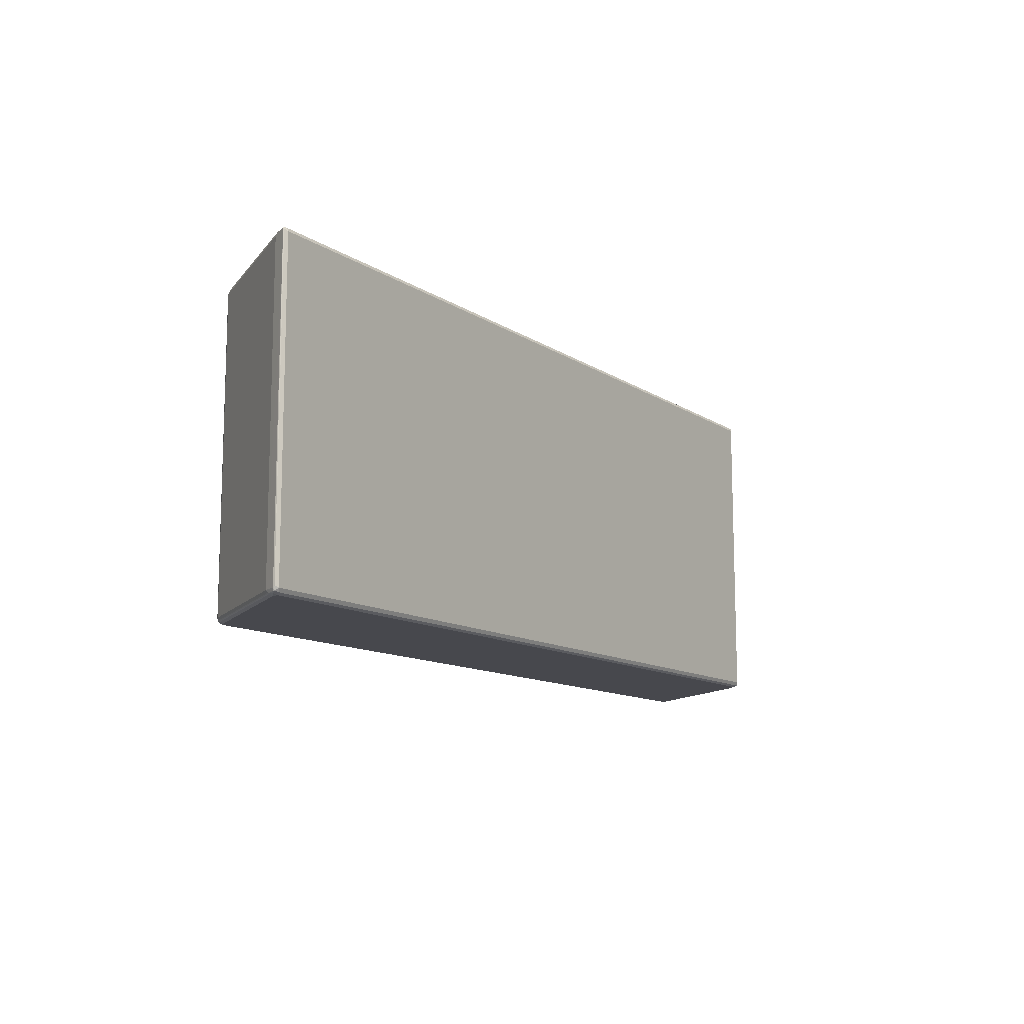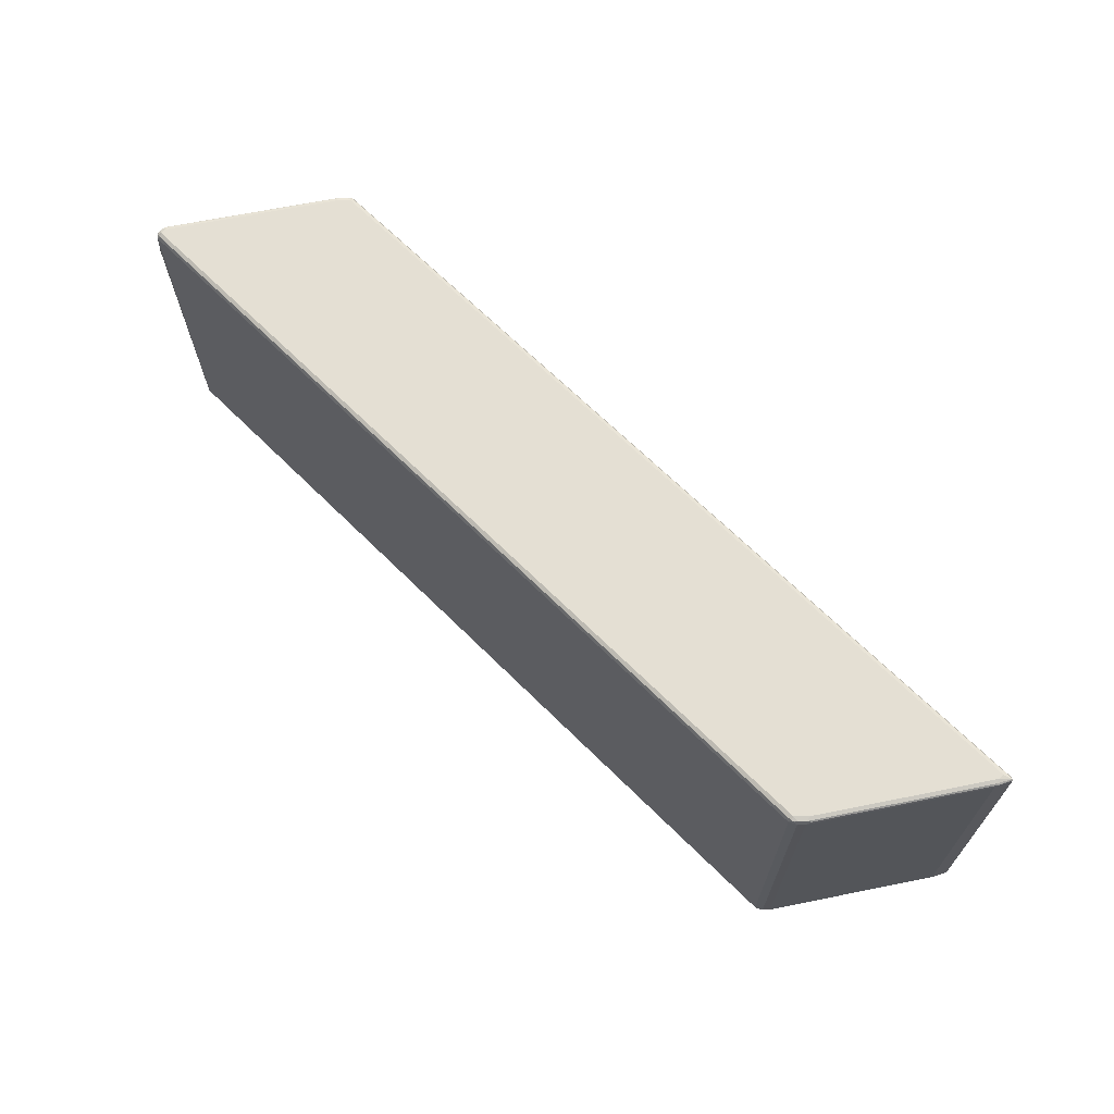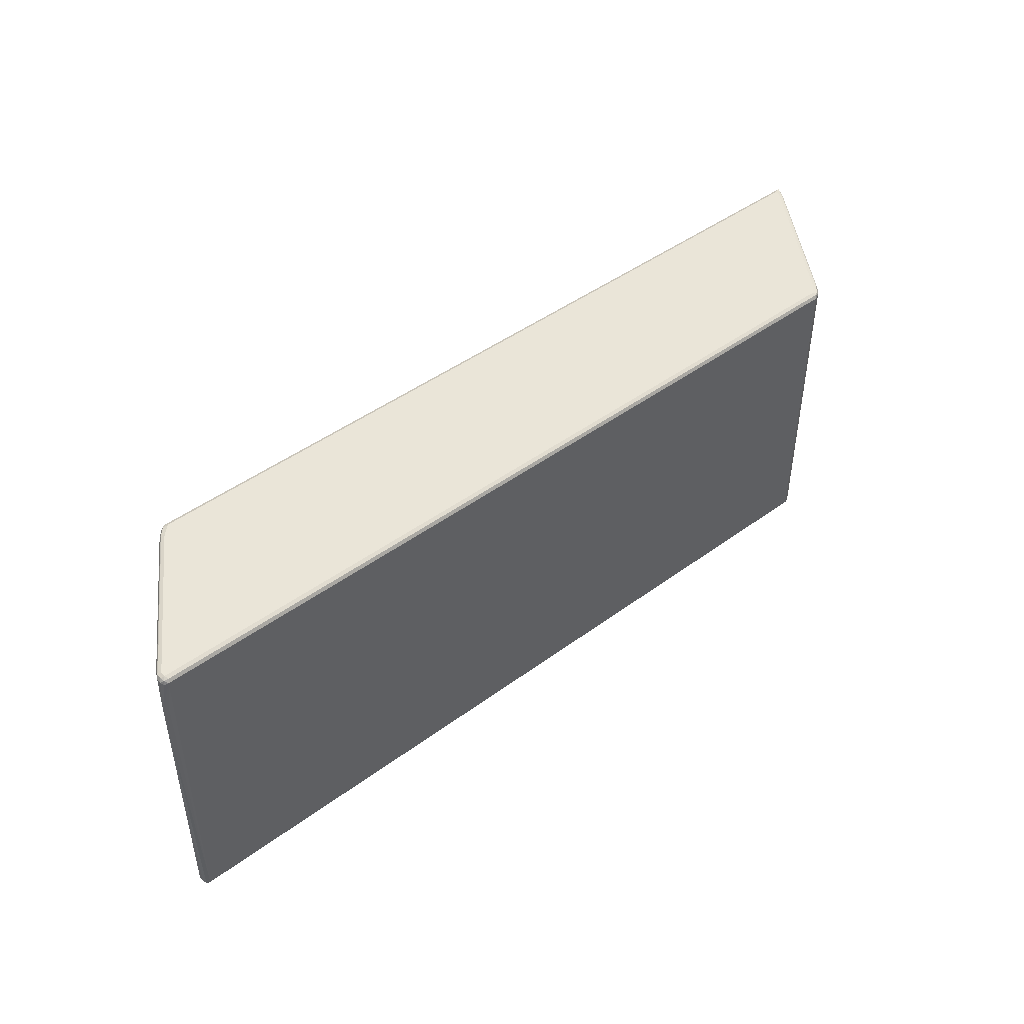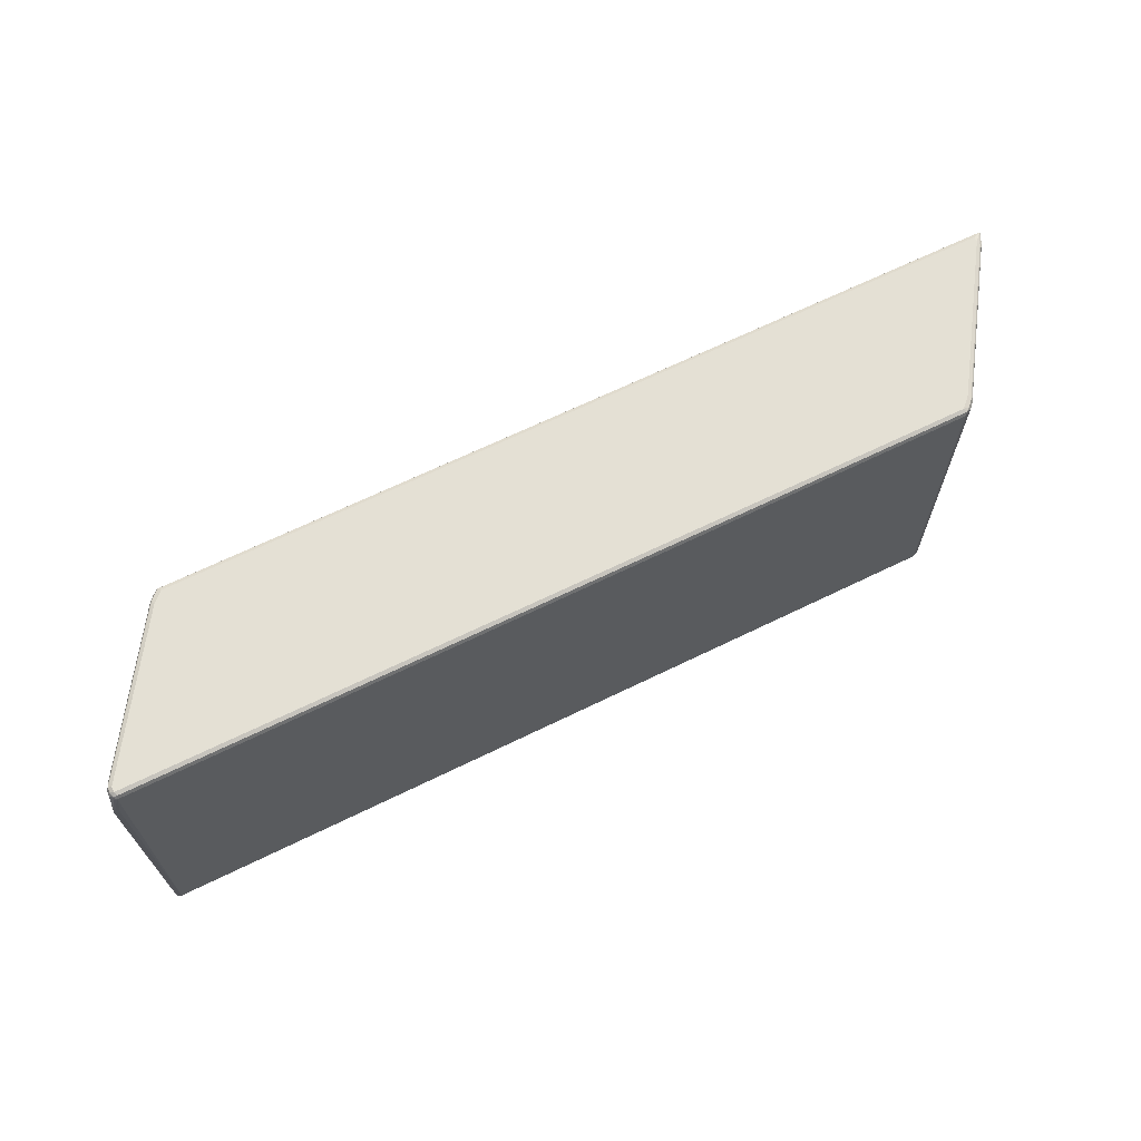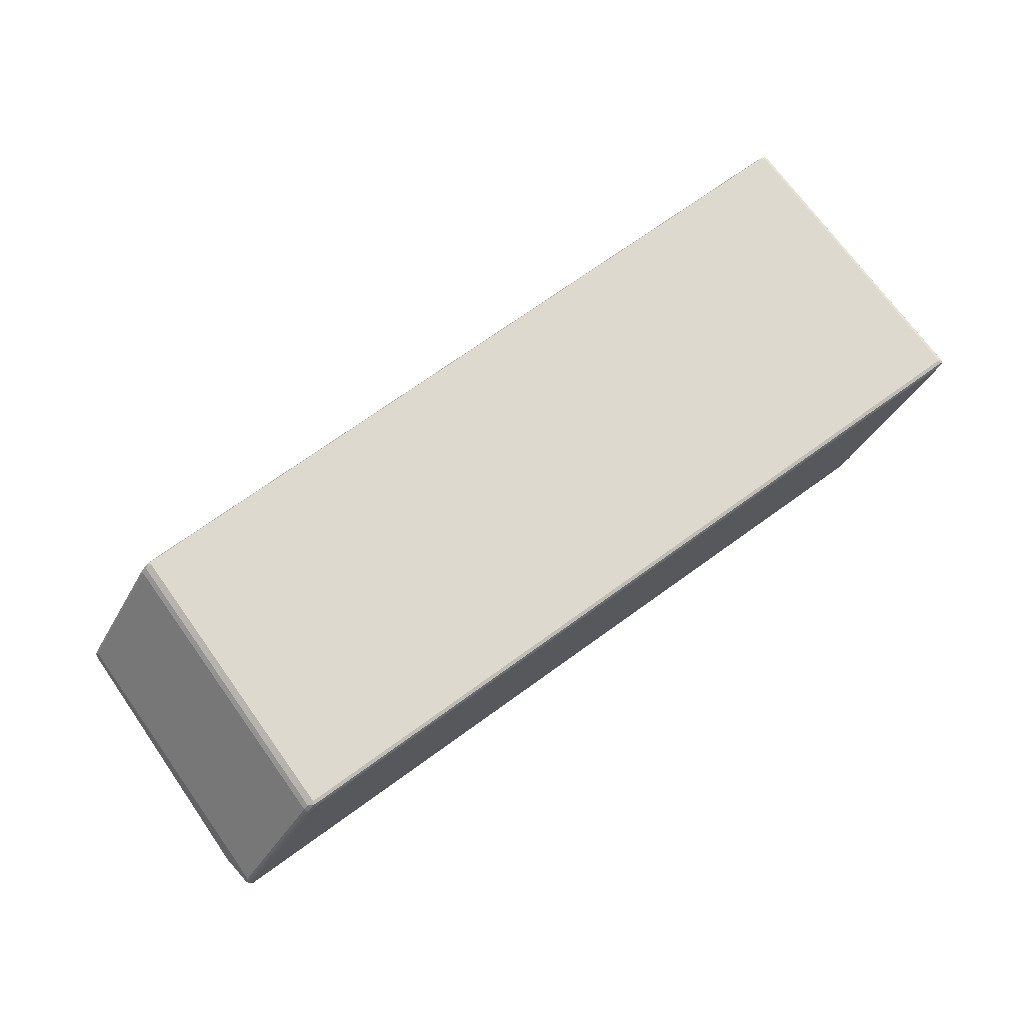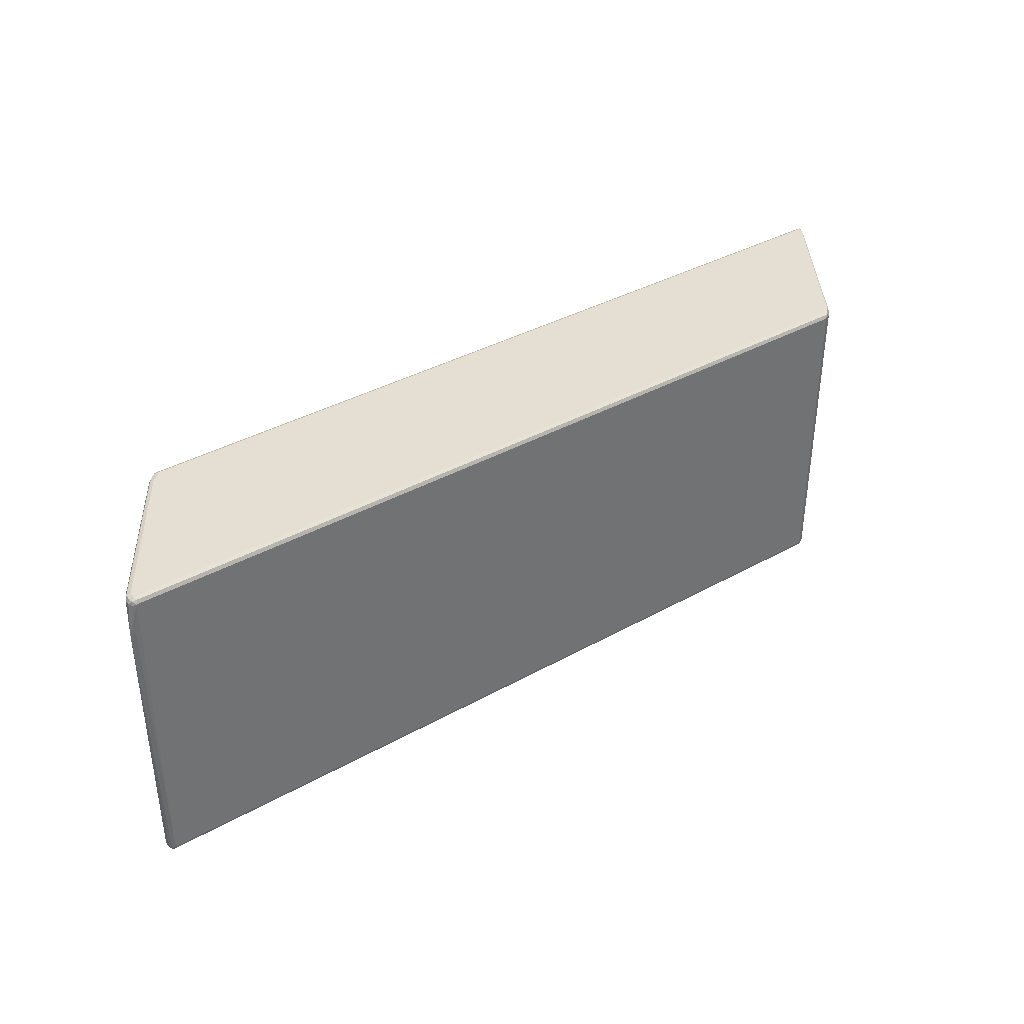
<metadata>
{"format":"obj","ext":"obj","renderer":"f3d","projection":"perspective","resolution":1024,"background":"white","views":[{"elev":-11.8,"azim":123.7,"up":"+Z"},{"elev":66.6,"azim":44.9,"up":"+Z"},{"elev":45.3,"azim":-40.4,"up":"+Z"},{"elev":66.0,"azim":-26.2,"up":"+Z"},{"elev":71.8,"azim":-35.8,"up":"+Y"},{"elev":37.2,"azim":-35.7,"up":"+Z"}]}
</metadata>
<code>
v 0.899 0.1498 -0.3097
v 0.9056 0.1565 -0.3064
v 0.9141 0.1548 -0.3047
v 0.9091 0.1486 -0.3071
v 0.899 0.1398 -0.3097
v -0.6993 0.1498 -0.3097
v 0.9091 0.1598 -0.2997
v -0.7025 0.1565 -0.3064
v 0.9157 0.1565 -0.2964
v 0.9157 0.1532 -0.2997
v 0.9141 0.1523 -0.3047
v 0.9056 0.1365 -0.3064
v 0.899 0.1286 -0.3071
v 0.8791 0.1099 -0.3097
v -0.7192 0.1299 -0.3097
v -0.7205 0.1398 -0.3071
v -0.7104 0.1498 -0.3071
v 0.9091 0.1598 0.2997
v -0.6993 0.1598 -0.2997
v -0.7066 0.1548 -0.3047
v -0.7126 0.1532 -0.2997
v 0.9166 0.1548 0.3047
v 0.9157 0.1565 0.303
v 0.9024 0.1265 -0.2997
v 0.904 0.1324 -0.3047
v 0.8857 0.1066 -0.3064
v 0.8791 0.09863 -0.3071
v 0.8192 0.01996 -0.3097
v -0.7592 0.06991 -0.3097
v -0.7605 0.07992 -0.3071
v -0.7267 0.1348 -0.3047
v -0.7226 0.1432 -0.2997
v 0.9091 0.1565 0.3064
v 0.9141 0.1548 0.3071
v -0.6993 0.1598 0.2997
v -0.7126 0.1532 0.2997
v 0.9065 0.1348 0.3047
v 0.9024 0.1265 0.2997
v 0.8841 0.1024 -0.3047
v 0.8425 0.03661 -0.2997
v 0.7659 -0.07326 -0.3064
v 0.8192 0.008731 -0.3071
v 0.7592 -0.06991 -0.3097
v -0.8192 -0.01996 -0.3097
v -0.8803 -0.09989 -0.3071
v -0.8466 -0.04494 -0.3047
v -0.7226 0.1432 0.2997
v -0.8425 -0.03661 -0.2997
v 0.899 0.1498 0.3097
v -0.6993 0.1565 0.3064
v 0.899 0.1398 0.3097
v 0.9003 0.1299 0.3071
v -0.7041 0.1573 0.3047
v -0.7192 0.1411 0.3071
v -0.7092 0.1511 0.3071
v 0.8803 0.09989 0.3071
v 0.8466 0.04494 0.3047
v 0.8425 0.03661 0.2997
v 0.8242 0.01249 -0.3047
v 0.7226 -0.1432 -0.2997
v 0.7592 -0.08114 -0.3071
v 0.7242 -0.1373 -0.3047
v 0.7258 -0.1332 -0.3064
v 0.7192 -0.1411 -0.3071
v 0.7192 -0.1299 -0.3097
v -0.8791 -0.1099 -0.3097
v -0.9003 -0.1299 -0.3071
v -0.9065 -0.1348 -0.3047
v -0.7242 0.1373 0.3047
v -0.8425 -0.03661 0.2997
v -0.8242 -0.01249 0.3047
v -0.9024 -0.1265 -0.2997
v -0.6993 0.1498 0.3097
v 0.8791 0.1099 0.3097
v -0.7258 0.1332 0.3064
v -0.7659 0.07326 0.3064
v -0.7592 0.08114 0.3071
v -0.7192 0.1299 0.3097
v 0.7605 -0.07992 0.3071
v 0.7267 -0.1348 0.3047
v 0.7226 -0.1432 0.2997
v 0.7126 -0.1532 -0.2997
v 0.7092 -0.1511 -0.3071
v 0.6993 -0.1498 -0.3097
v -0.899 -0.1398 -0.3097
v -0.9056 -0.1398 -0.3064
v -0.9056 -0.1498 -0.3064
v -0.9091 -0.1498 -0.2997
v -0.9091 -0.1398 -0.2997
v -0.9024 -0.1265 0.2997
v -0.8841 -0.1024 0.3047
v -0.9166 -0.1548 0.2348
v 0.8192 0.01996 0.3097
v -0.8857 -0.1066 0.3064
v -0.8192 -0.008731 0.3071
v -0.7592 0.06991 0.3097
v 0.7592 -0.06991 0.3097
v 0.7192 -0.1299 0.3097
v 0.7205 -0.1398 0.3071
v 0.7126 -0.1532 0.2997
v 0.6993 -0.1598 -0.2997
v 0.7041 -0.1573 -0.3047
v 0.6993 -0.1565 -0.3064
v -0.899 -0.1498 -0.3097
v -0.904 -0.1548 -0.3071
v -0.9056 -0.1565 -0.303
v -0.9091 -0.1398 0.2997
v -0.904 -0.1324 0.3047
v -0.899 -0.1598 -0.2997
v -0.9073 -0.1582 0.2381
v -0.899 -0.1598 0.2997
v -0.9056 -0.1565 0.2964
v -0.9091 -0.1498 0.2997
v -0.9056 -0.1365 0.3064
v -0.8791 -0.09863 0.3071
v -0.8192 -0.01996 0.3097
v 0.6993 -0.1498 0.3097
v 0.7104 -0.1498 0.3071
v 0.7066 -0.1548 0.3047
v 0.7025 -0.1565 0.3064
v 0.6993 -0.1598 0.2997
v -0.899 -0.1565 -0.3064
v -0.8958 -0.1565 0.3064
v -0.904 -0.1548 0.3047
v -0.9056 -0.1465 0.3064
v -0.899 -0.1398 0.3097
v -0.899 -0.1286 0.3071
v -0.8791 -0.1099 0.3097
v -0.899 -0.1498 0.3097
f 1 2 3
f 1 3 4
f 1 4 5
f 1 5 14
f 1 14 28
f 1 28 43
f 1 43 65
f 1 65 84
f 1 84 104
f 1 104 85
f 1 85 66
f 1 66 44
f 1 44 29
f 1 29 15
f 1 15 6
f 1 6 8
f 1 8 2
f 2 7 3
f 2 8 19
f 2 19 7
f 3 9 10
f 3 10 11
f 3 11 4
f 3 7 9
f 4 11 12
f 4 12 5
f 5 12 13
f 5 13 27
f 5 27 14
f 6 15 16
f 6 16 17
f 6 17 8
f 7 18 23
f 7 23 9
f 7 19 35
f 7 35 18
f 8 17 20
f 8 20 21
f 8 21 19
f 9 22 10
f 9 23 22
f 10 22 24
f 10 24 11
f 11 24 25
f 11 25 12
f 12 25 39
f 12 39 26
f 12 26 27
f 12 27 13
f 14 27 42
f 14 42 28
f 15 29 30
f 15 30 16
f 16 31 32
f 16 32 21
f 16 21 17
f 16 30 31
f 17 21 20
f 18 33 34
f 18 34 23
f 18 35 50
f 18 50 33
f 19 21 36
f 19 36 35
f 21 32 47
f 21 47 36
f 22 23 34
f 22 34 37
f 22 37 38
f 22 38 24
f 24 39 25
f 24 38 58
f 24 58 40
f 24 40 59
f 24 59 39
f 26 39 59
f 26 59 41
f 26 41 42
f 26 42 27
f 28 42 61
f 28 61 43
f 29 44 30
f 30 44 66
f 30 66 45
f 30 45 68
f 30 68 46
f 30 46 31
f 31 46 48
f 31 48 32
f 32 48 70
f 32 70 47
f 33 49 34
f 33 50 73
f 33 73 49
f 34 49 51
f 34 51 52
f 34 52 37
f 35 36 53
f 35 53 50
f 36 47 54
f 36 54 55
f 36 55 53
f 37 52 56
f 37 56 79
f 37 79 57
f 37 57 58
f 37 58 38
f 40 58 81
f 40 81 60
f 40 60 59
f 41 61 42
f 41 59 62
f 41 62 63
f 41 63 64
f 41 64 61
f 43 61 64
f 43 64 65
f 45 66 85
f 45 85 67
f 45 67 68
f 46 68 72
f 46 72 48
f 47 69 54
f 47 70 71
f 47 71 69
f 48 72 90
f 48 90 70
f 49 73 78
f 49 78 96
f 49 96 116
f 49 116 128
f 49 128 126
f 49 126 129
f 49 129 117
f 49 117 98
f 49 98 97
f 49 97 93
f 49 93 74
f 49 74 51
f 50 53 55
f 50 55 73
f 51 74 56
f 51 56 52
f 54 69 75
f 54 75 76
f 54 76 77
f 54 77 96
f 54 96 78
f 54 78 73
f 54 73 55
f 56 74 93
f 56 93 79
f 57 79 80
f 57 80 81
f 57 81 58
f 59 60 62
f 60 81 100
f 60 100 82
f 60 82 64
f 60 64 62
f 62 64 63
f 64 82 83
f 64 83 84
f 64 84 65
f 67 85 86
f 67 86 68
f 68 86 87
f 68 87 88
f 68 88 89
f 68 89 72
f 69 71 76
f 69 76 75
f 70 90 91
f 70 91 71
f 71 91 94
f 71 94 76
f 72 89 92
f 72 92 90
f 76 94 115
f 76 115 95
f 76 95 77
f 77 95 116
f 77 116 96
f 79 93 97
f 79 97 98
f 79 98 99
f 79 99 80
f 80 99 81
f 81 99 100
f 82 100 121
f 82 121 101
f 82 101 102
f 82 102 83
f 83 102 103
f 83 103 84
f 84 103 122
f 84 122 104
f 85 104 87
f 85 87 86
f 87 104 105
f 87 105 88
f 88 92 89
f 88 105 106
f 88 106 92
f 90 92 107
f 90 107 108
f 90 108 91
f 91 108 114
f 91 114 94
f 92 106 109
f 92 109 110
f 92 110 111
f 92 111 112
f 92 112 113
f 92 113 107
f 94 114 127
f 94 127 115
f 95 115 128
f 95 128 116
f 98 117 99
f 99 117 118
f 99 118 100
f 100 118 119
f 100 119 120
f 100 120 121
f 101 103 102
f 101 121 111
f 101 111 109
f 101 109 122
f 101 122 103
f 104 122 105
f 105 122 109
f 105 109 106
f 107 113 125
f 107 125 114
f 107 114 108
f 109 111 110
f 111 123 124
f 111 124 112
f 111 121 120
f 111 120 123
f 112 124 113
f 113 124 125
f 114 125 129
f 114 129 126
f 114 126 127
f 115 127 126
f 115 126 128
f 117 120 118
f 117 129 123
f 117 123 120
f 118 120 119
f 123 129 124
f 124 129 125

</code>
